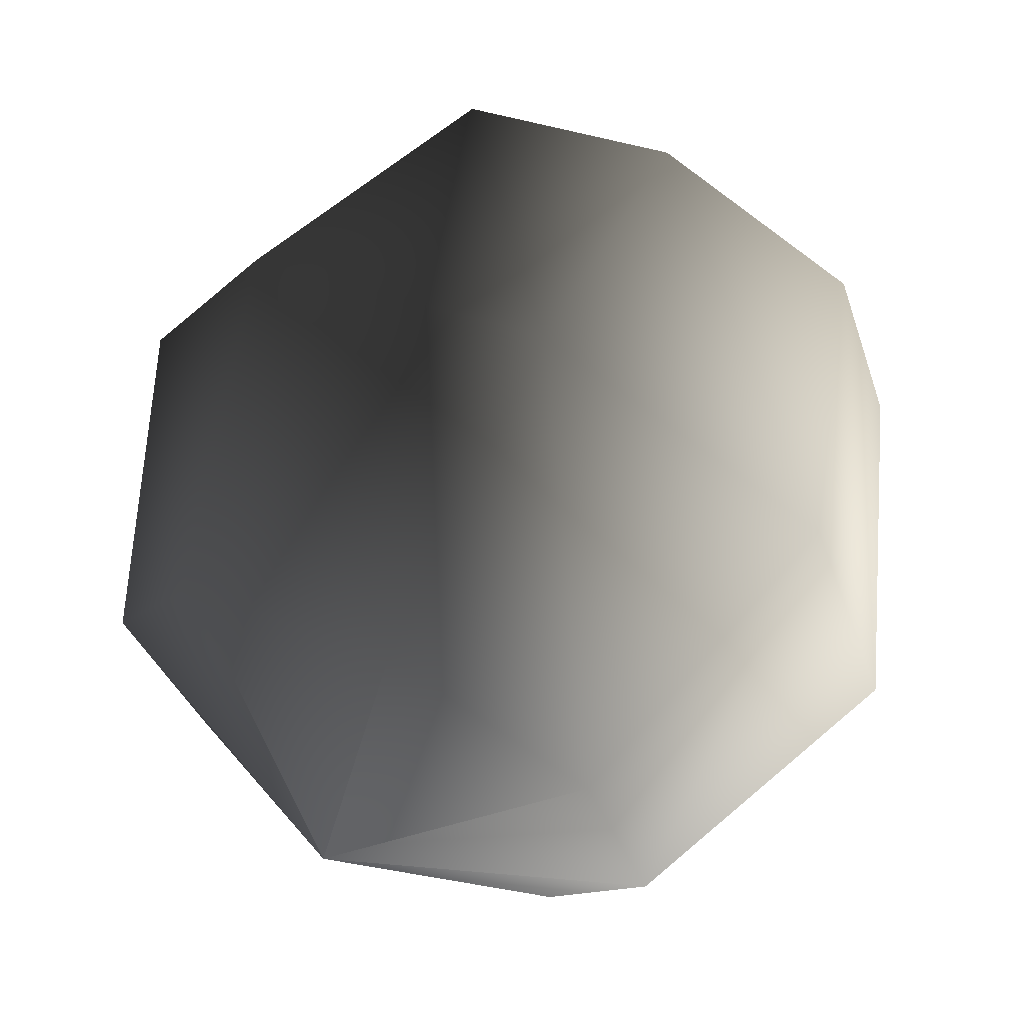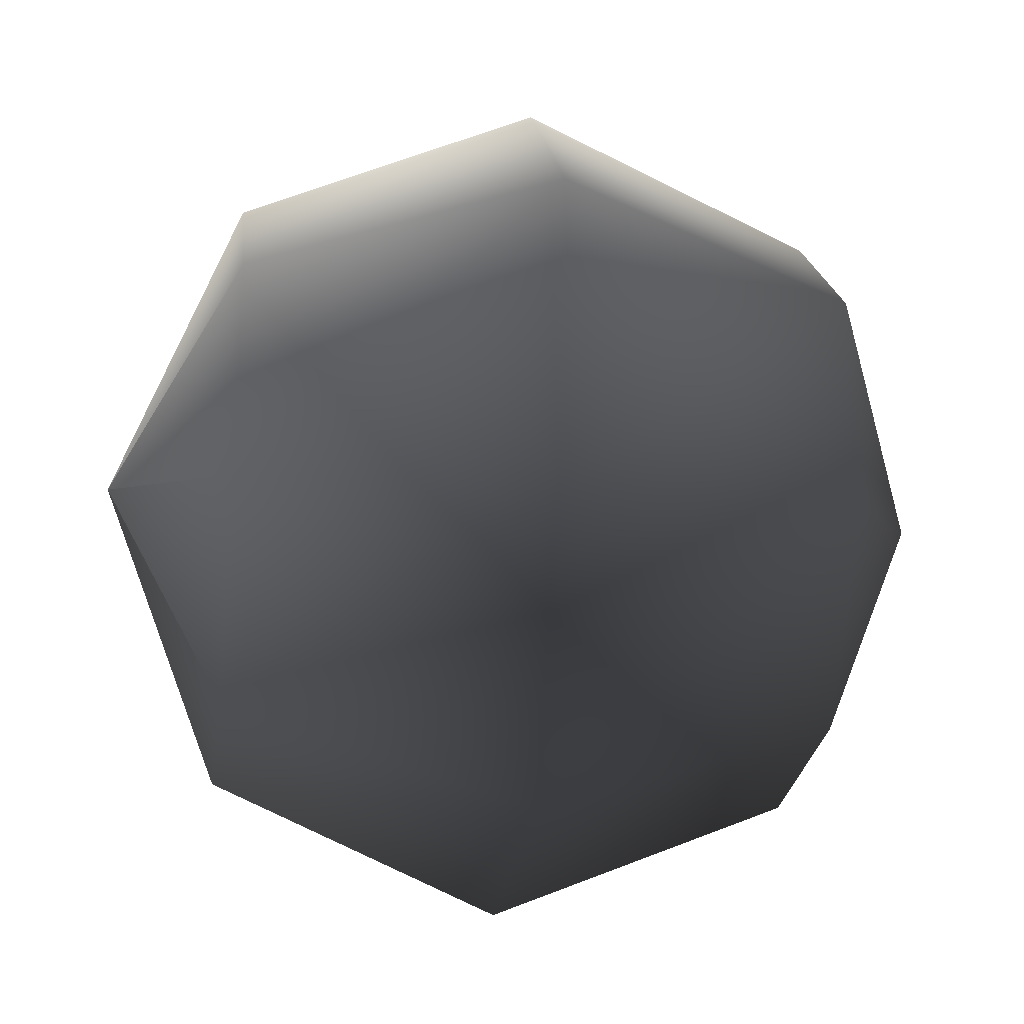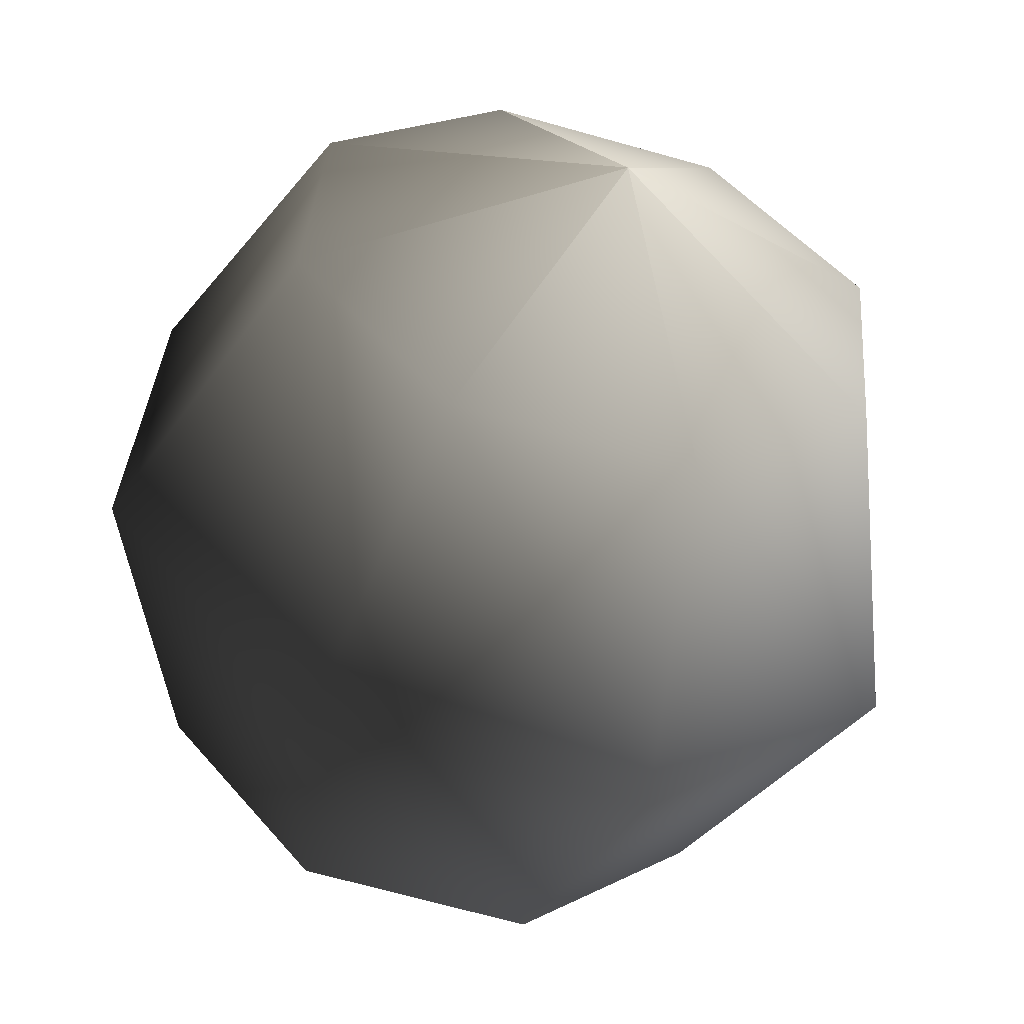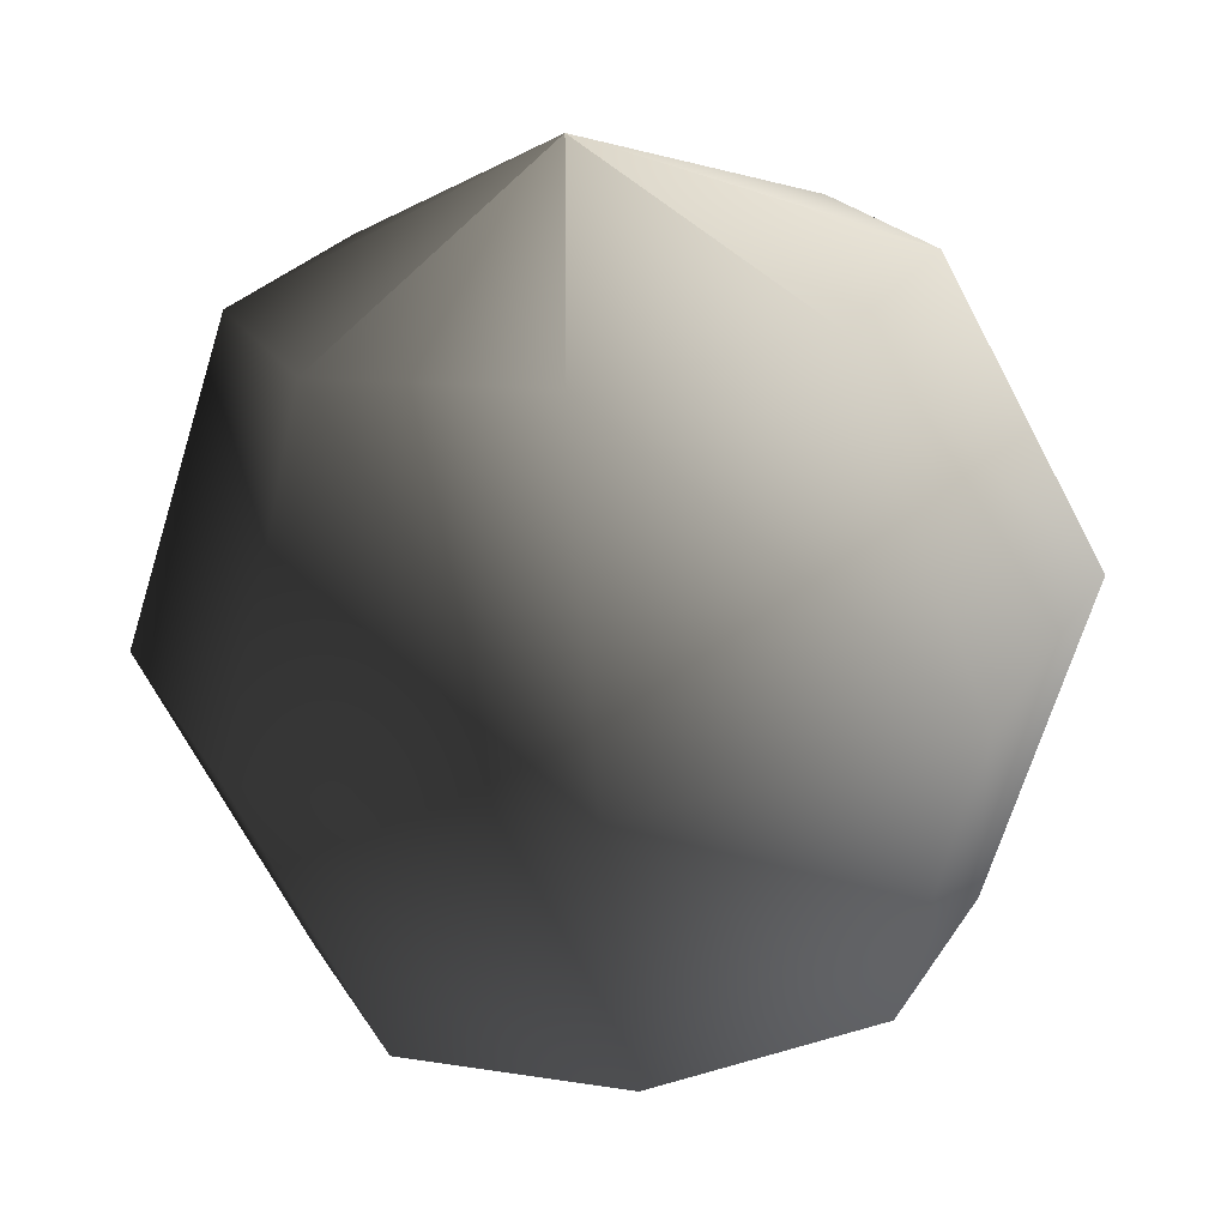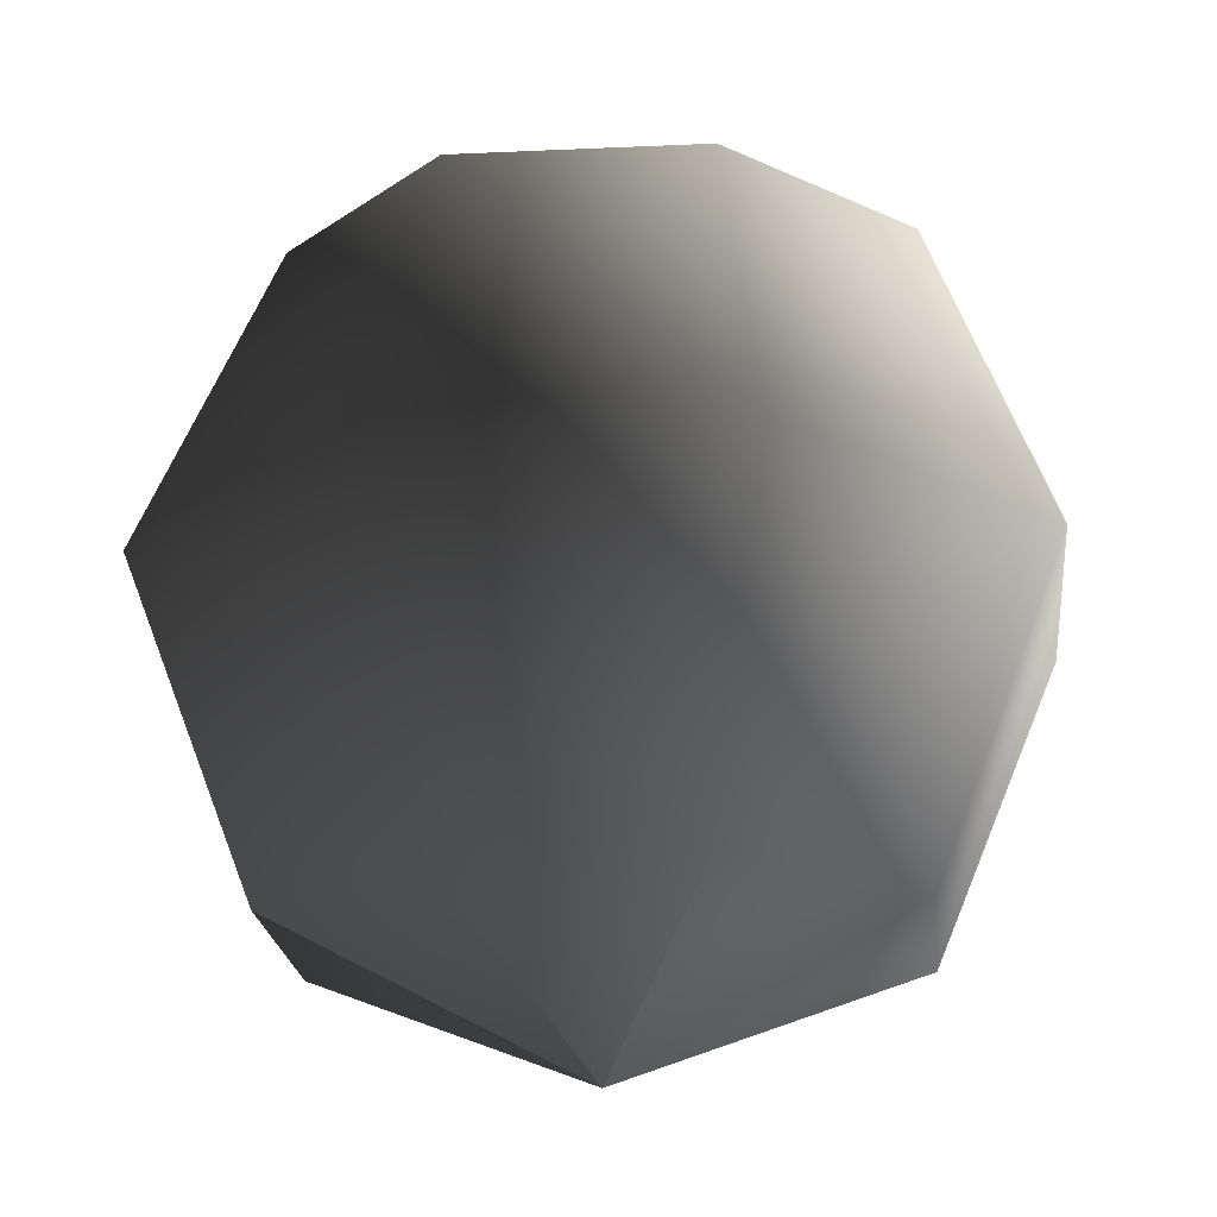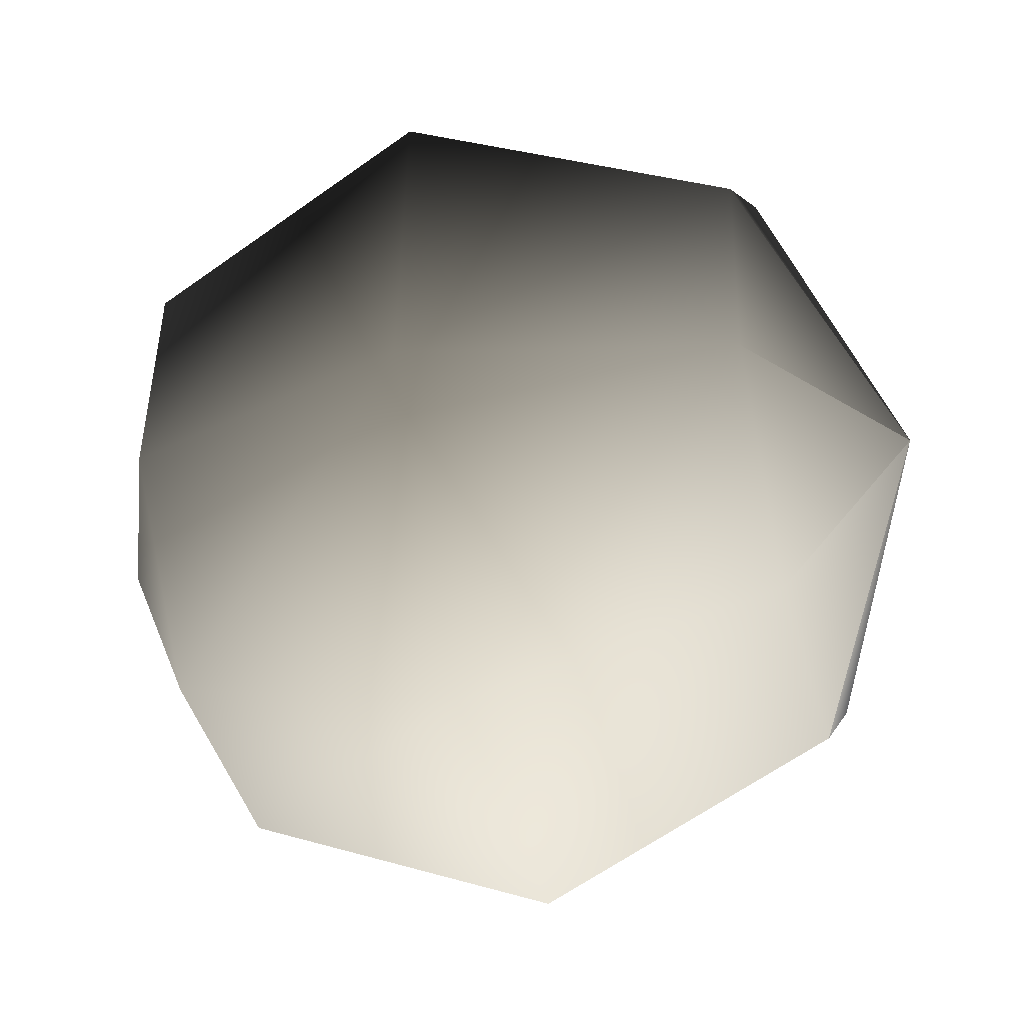
<metadata>
{"format":"obj","ext":"obj","renderer":"f3d","projection":"perspective","resolution":1024,"background":"white","views":[{"elev":62.1,"azim":11.9,"up":"+Z"},{"elev":2.6,"azim":-111.4,"up":"+Z"},{"elev":37.2,"azim":-12.2,"up":"+Y"},{"elev":7.6,"azim":97.8,"up":"+Y"},{"elev":-6.2,"azim":-100.8,"up":"+Y"},{"elev":-27.3,"azim":90.6,"up":"+Z"}]}
</metadata>
<code>
g Boll11
v 1.302 7.272 0.1594
v 0.02144 5.181 -6.585
v -4.324 6.16 -4.155
v 1.302 7.272 0.1594
v -5.778 6.236 0.7061
v 1.302 7.272 0.1594
v -3.489 5.365 5.15
v 1.302 7.272 0.1594
v 1.202 4.057 6.574
v 1.302 7.272 0.1594
v 5.547 3.078 4.144
v 1.302 7.272 0.1594
v 7.001 3.001 -0.7168
v 1.302 7.272 0.1594
v 4.713 3.873 -5.161
v 1.302 7.272 0.1594
v 0.02144 5.181 -6.585
v -1.889 -0.9913 -9.707
v -8.034 0.3933 -6.271
v -10.09 0.5011 0.6031
v -6.853 -0.7309 6.888
v -0.2191 -2.581 8.901
v 5.926 -3.966 5.465
v 7.983 -4.074 -1.409
v 4.746 -2.842 -7.694
v -1.889 -0.9913 -9.707
v -3.31 -7.629 -7.38
v -7.655 -6.65 -4.95
v -9.109 -6.574 -0.08921
v -6.82 -7.445 4.355
v -2.129 -8.753 5.779
v 2.216 -9.732 3.349
v 3.67 -9.809 -1.512
v 1.382 -8.937 -5.956
v -3.31 -7.629 -7.38
v -3.409 -10.84 -0.9653
v -3.409 -10.84 -0.9653
v -3.409 -10.84 -0.9653
v -3.409 -10.84 -0.9653
v -3.409 -10.84 -0.9653
v -3.409 -10.84 -0.9653
v -3.409 -10.84 -0.9653
v -3.409 -10.84 -0.9653
f 3 1 2
f 5 4 3
f 7 6 5
f 9 8 7
f 11 10 9
f 13 12 11
f 15 14 13
f 17 16 15
f 19 2 18
f 3 2 19
f 20 3 19
f 5 3 20
f 21 5 20
f 7 5 21
f 22 7 21
f 9 7 22
f 23 9 22
f 11 9 23
f 24 11 23
f 13 11 24
f 25 13 24
f 15 13 25
f 26 15 25
f 17 15 26
f 28 18 27
f 19 18 28
f 29 19 28
f 20 19 29
f 30 20 29
f 21 20 30
f 31 21 30
f 22 21 31
f 32 22 31
f 23 22 32
f 33 23 32
f 24 23 33
f 34 24 33
f 25 24 34
f 35 25 34
f 26 25 35
f 27 36 28
f 28 37 29
f 29 38 30
f 30 39 31
f 31 40 32
f 32 41 33
f 33 42 34
f 34 43 35

</code>
